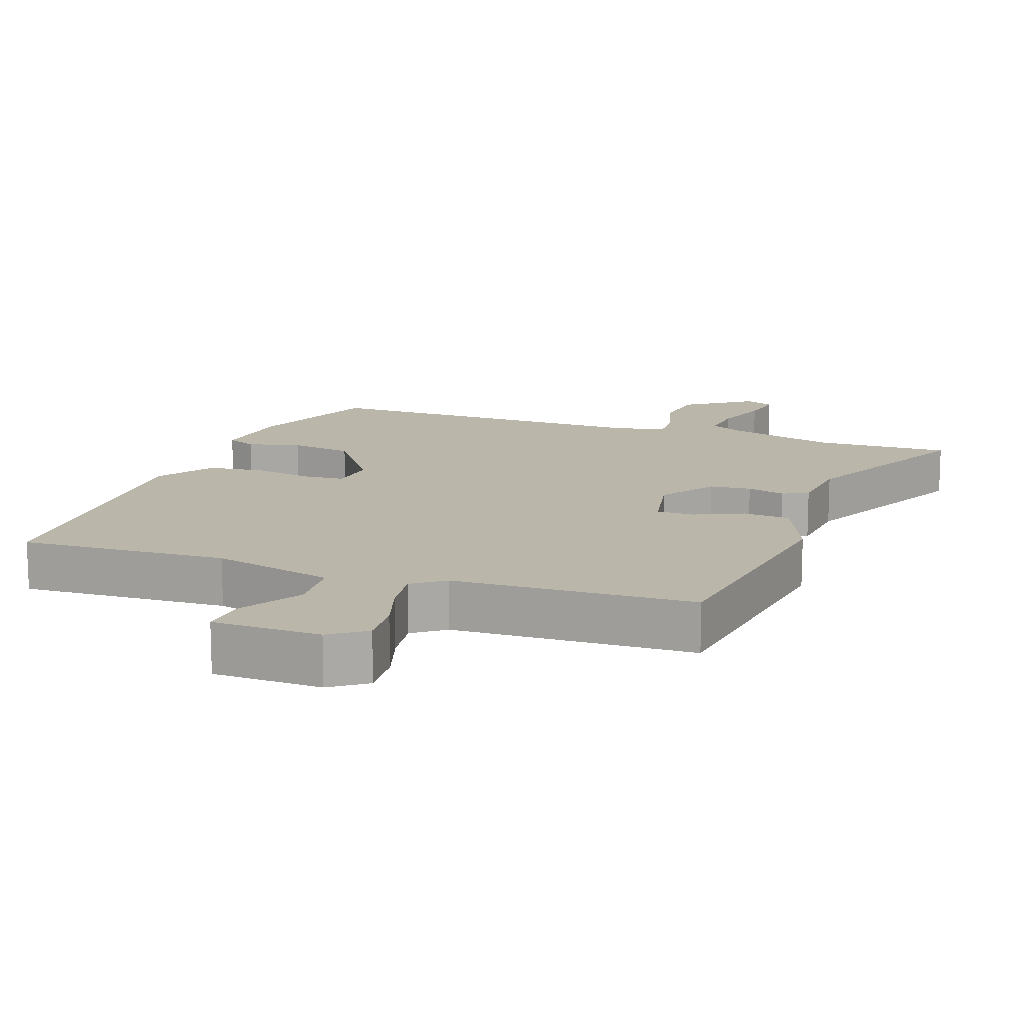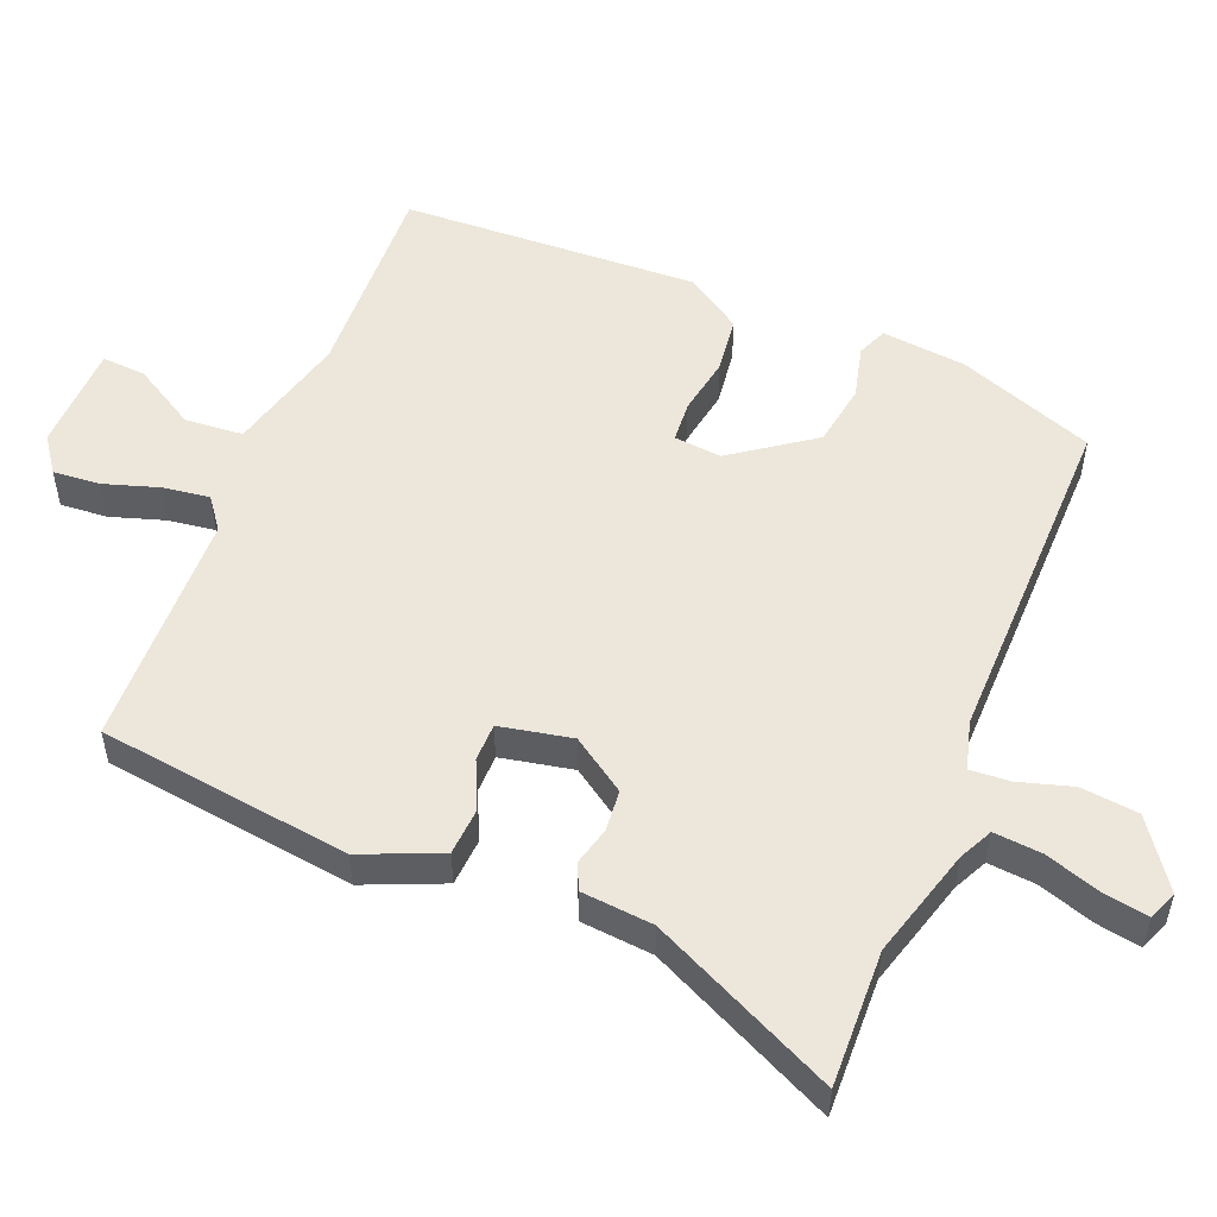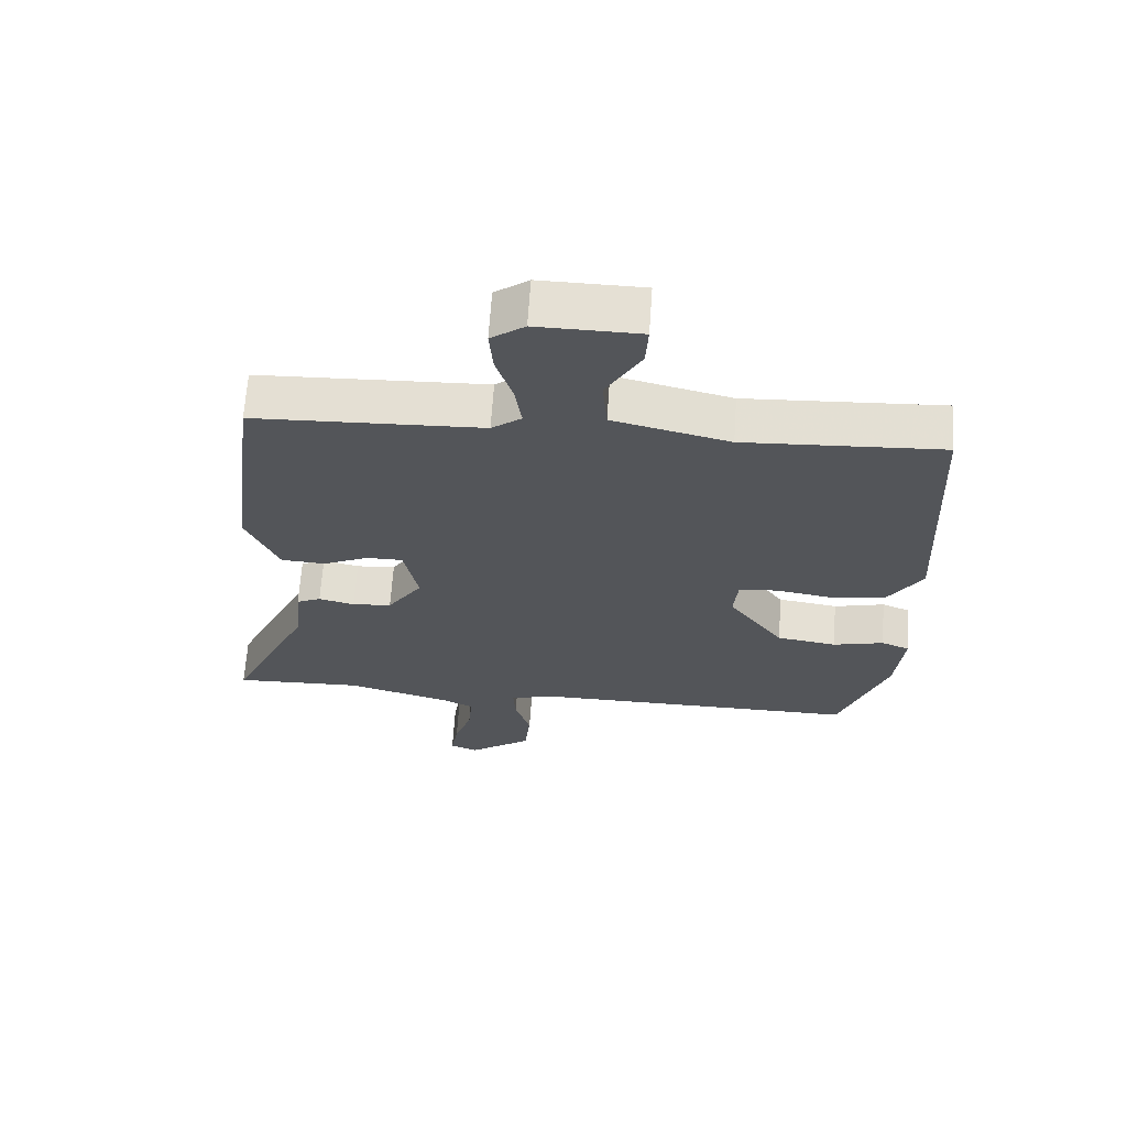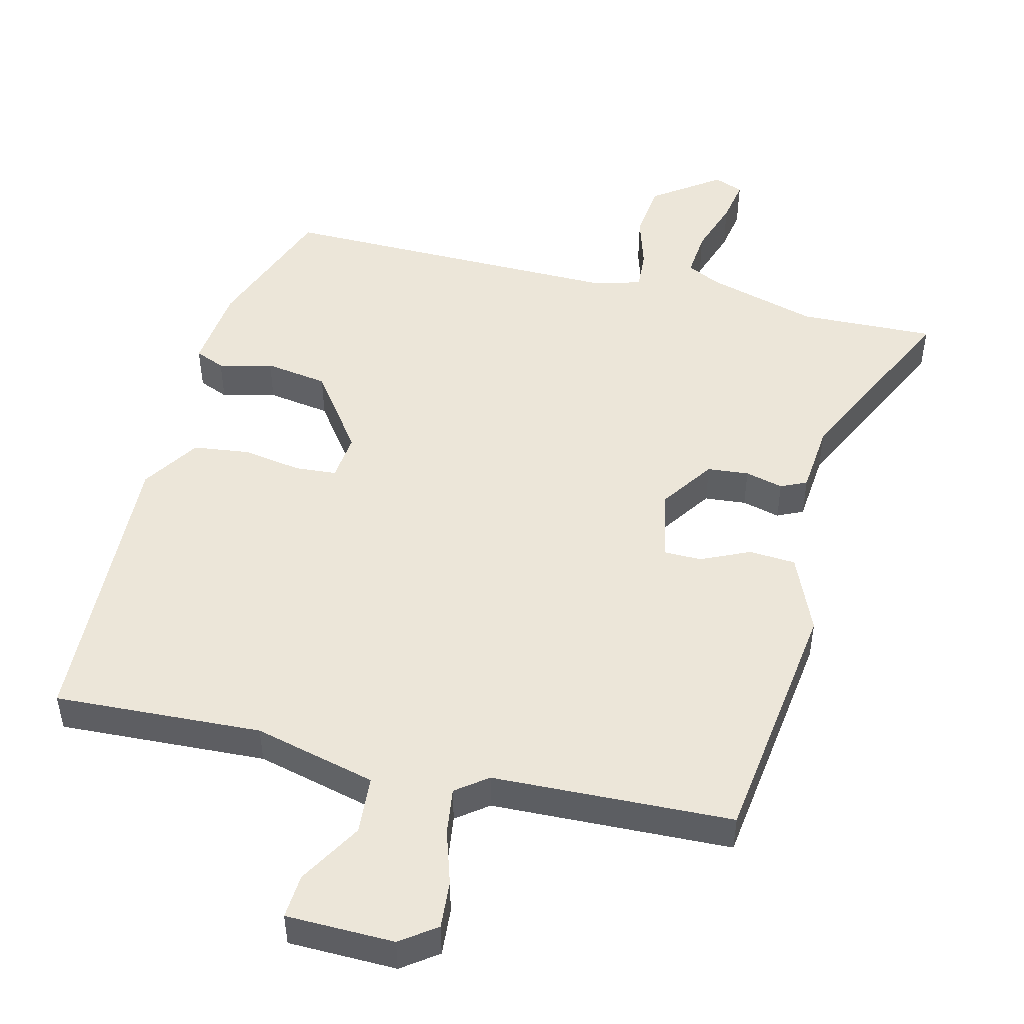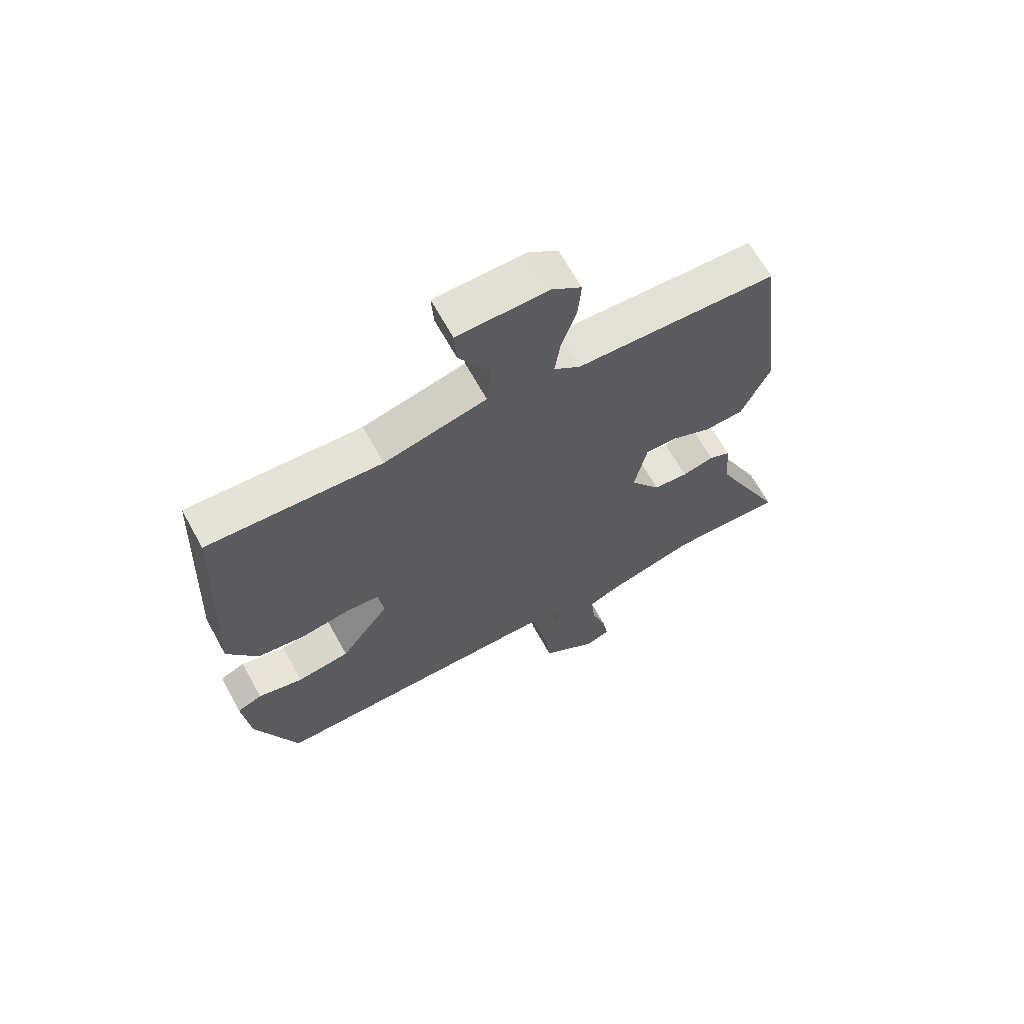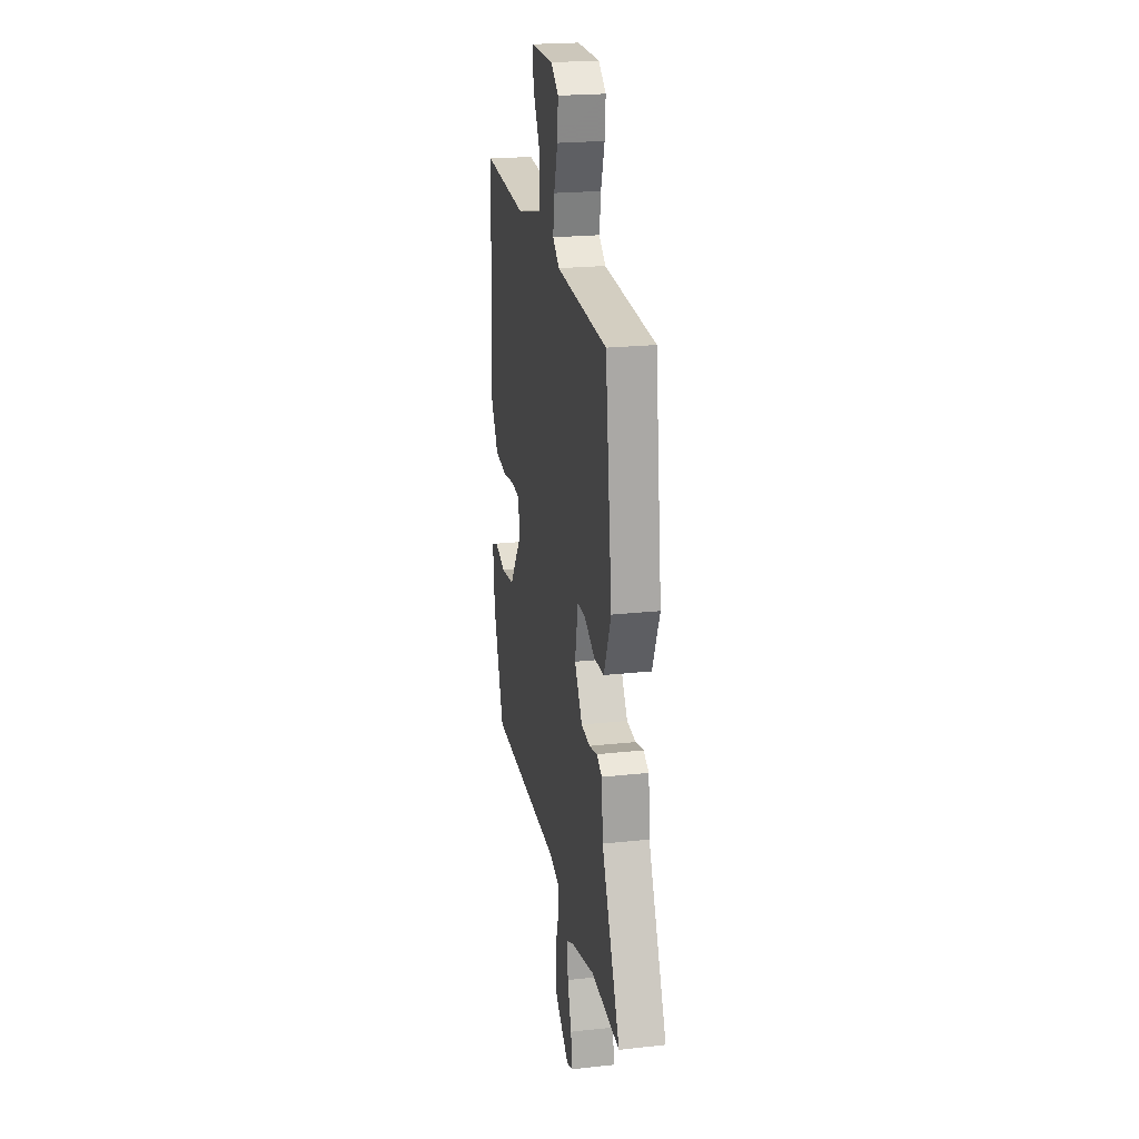
<metadata>
{"format":"obj","ext":"obj","renderer":"f3d","projection":"perspective","resolution":1024,"background":"white","views":[{"elev":14.0,"azim":20.2,"up":"+Y"},{"elev":52.2,"azim":112.5,"up":"+Y"},{"elev":65.6,"azim":-176.1,"up":"+Z"},{"elev":48.8,"azim":14.2,"up":"+Y"},{"elev":66.4,"azim":-28.9,"up":"+Z"},{"elev":22.4,"azim":79.4,"up":"+Z"}]}
</metadata>
<code>
v -0.446 0.07 -0.491
v -0.52 0.07 -0.29
v -0.533 0.07 -0.165
v -0.489 0.07 -0.147
v -0.41 0.07 -0.167
v -0.317 0.07 -0.153
v -0.231 0.07 -0.035
v -0.238 0.07 0.035
v -0.299 0.07 0.04
v -0.385 0.07 0.026
v -0.469 0.07 0.037
v -0.523 0.07 0.121
v -0.502 0.07 0.559
v -0.197 0.07 0.542
v -0.017 0.07 0.586
v -0.01 0.07 0.672
v -0.064 0.07 0.765
v -0.068 0.07 0.83
v 0.091 0.07 0.832
v 0.143 0.07 0.794
v 0.137 0.07 0.724
v 0.111 0.07 0.644
v 0.101 0.07 0.575
v 0.147 0.07 0.54
v 0.5 0.07 0.525
v 0.547 0.07 0.154
v 0.497 0.07 0.039
v 0.428 0.07 0.035
v 0.357 0.07 0.068
v 0.301 0.07 0.068
v 0.279 0.07 -0.038
v 0.333 0.07 -0.118
v 0.394 0.07 -0.124
v 0.45 0.07 -0.11
v 0.488 0.07 -0.128
v 0.497 0.07 -0.233
v 0.625 0.07 -0.505
v 0.425 0.07 -0.497
v 0.263 0.07 -0.542
v 0.213 0.07 -0.566
v 0.219 0.07 -0.636
v 0.246 0.07 -0.718
v 0.257 0.07 -0.783
v 0.214 0.07 -0.8
v 0.116 0.07 -0.73
v 0.107 0.07 -0.646
v 0.131 0.07 -0.567
v 0.135 0.07 -0.509
v 0.064 0.07 -0.489
v -0.446 0 -0.491
v -0.52 0 -0.29
v -0.533 0 -0.165
v -0.489 0 -0.147
v -0.41 0 -0.167
v -0.317 0 -0.153
v -0.231 0 -0.035
v -0.238 0 0.035
v -0.299 0 0.04
v -0.385 0 0.026
v -0.469 0 0.037
v -0.523 0 0.121
v -0.502 0 0.559
v -0.197 0 0.542
v -0.017 0 0.586
v -0.01 0 0.672
v -0.064 0 0.765
v -0.068 0 0.83
v 0.091 0 0.832
v 0.143 0 0.794
v 0.137 0 0.724
v 0.111 0 0.644
v 0.101 0 0.575
v 0.147 0 0.54
v 0.5 0 0.525
v 0.547 0 0.154
v 0.497 0 0.039
v 0.428 0 0.035
v 0.357 0 0.068
v 0.301 0 0.068
v 0.279 0 -0.038
v 0.333 0 -0.118
v 0.394 0 -0.124
v 0.45 0 -0.11
v 0.488 0 -0.128
v 0.497 0 -0.233
v 0.625 0 -0.505
v 0.425 0 -0.497
v 0.263 0 -0.542
v 0.213 0 -0.566
v 0.219 0 -0.636
v 0.246 0 -0.718
v 0.257 0 -0.783
v 0.214 0 -0.8
v 0.116 0 -0.73
v 0.107 0 -0.646
v 0.131 0 -0.567
v 0.135 0 -0.509
v 0.064 0 -0.489
f 45 46 47
f 44 45 47
f 43 44 47
f 42 43 47
f 41 42 47
f 40 41 47 48
f 39 40 48
f 38 39 48 49
f 36 37 38
f 36 38 49
f 35 36 49
f 34 35 49
f 33 34 49
f 27 28 29
f 26 27 29
f 25 26 29
f 24 25 29
f 23 24 29 30
f 20 21 22
f 19 20 22
f 18 19 22
f 17 18 22
f 16 17 22
f 15 16 22 23
f 23 30 31
f 15 23 31
f 14 15 31
f 12 13 14
f 11 12 14
f 10 11 14
f 9 10 14
f 3 4 5
f 2 3 5
f 1 2 5
f 49 1 5
f 49 5 6
f 33 49 6
f 32 33 6
f 8 9 14
f 14 31 32
f 8 14 32
f 7 8 32
f 6 7 32
f 96 95 94
f 96 94 93
f 96 93 92
f 96 92 91
f 96 91 90
f 97 96 90 89
f 97 89 88
f 98 97 88 87
f 87 86 85
f 98 87 85
f 98 85 84
f 98 84 83
f 98 83 82
f 78 77 76
f 78 76 75
f 78 75 74
f 78 74 73
f 79 78 73 72
f 71 70 69
f 71 69 68
f 71 68 67
f 71 67 66
f 71 66 65
f 72 71 65 64
f 80 79 72
f 80 72 64
f 80 64 63
f 63 62 61
f 63 61 60
f 63 60 59
f 63 59 58
f 54 53 52
f 54 52 51
f 54 51 50
f 54 50 98
f 55 54 98
f 55 98 82
f 55 82 81
f 63 58 57
f 81 80 63
f 81 63 57
f 81 57 56
f 81 56 55
f 1 50 51 2
f 2 51 52 3
f 3 52 53 4
f 4 53 54 5
f 5 54 55 6
f 6 55 56 7
f 7 56 57 8
f 8 57 58 9
f 9 58 59 10
f 10 59 60 11
f 11 60 61 12
f 12 61 62 13
f 13 62 63 14
f 14 63 64 15
f 15 64 65 16
f 16 65 66 17
f 17 66 67 18
f 18 67 68 19
f 19 68 69 20
f 20 69 70 21
f 21 70 71 22
f 22 71 72 23
f 23 72 73 24
f 24 73 74 25
f 25 74 75 26
f 26 75 76 27
f 27 76 77 28
f 28 77 78 29
f 29 78 79 30
f 30 79 80 31
f 31 80 81 32
f 32 81 82 33
f 33 82 83 34
f 34 83 84 35
f 35 84 85 36
f 36 85 86 37
f 37 86 87 38
f 38 87 88 39
f 39 88 89 40
f 40 89 90 41
f 41 90 91 42
f 42 91 92 43
f 43 92 93 44
f 44 93 94 45
f 45 94 95 46
f 46 95 96 47
f 47 96 97 48
f 48 97 98 49
f 49 98 50 1

</code>
